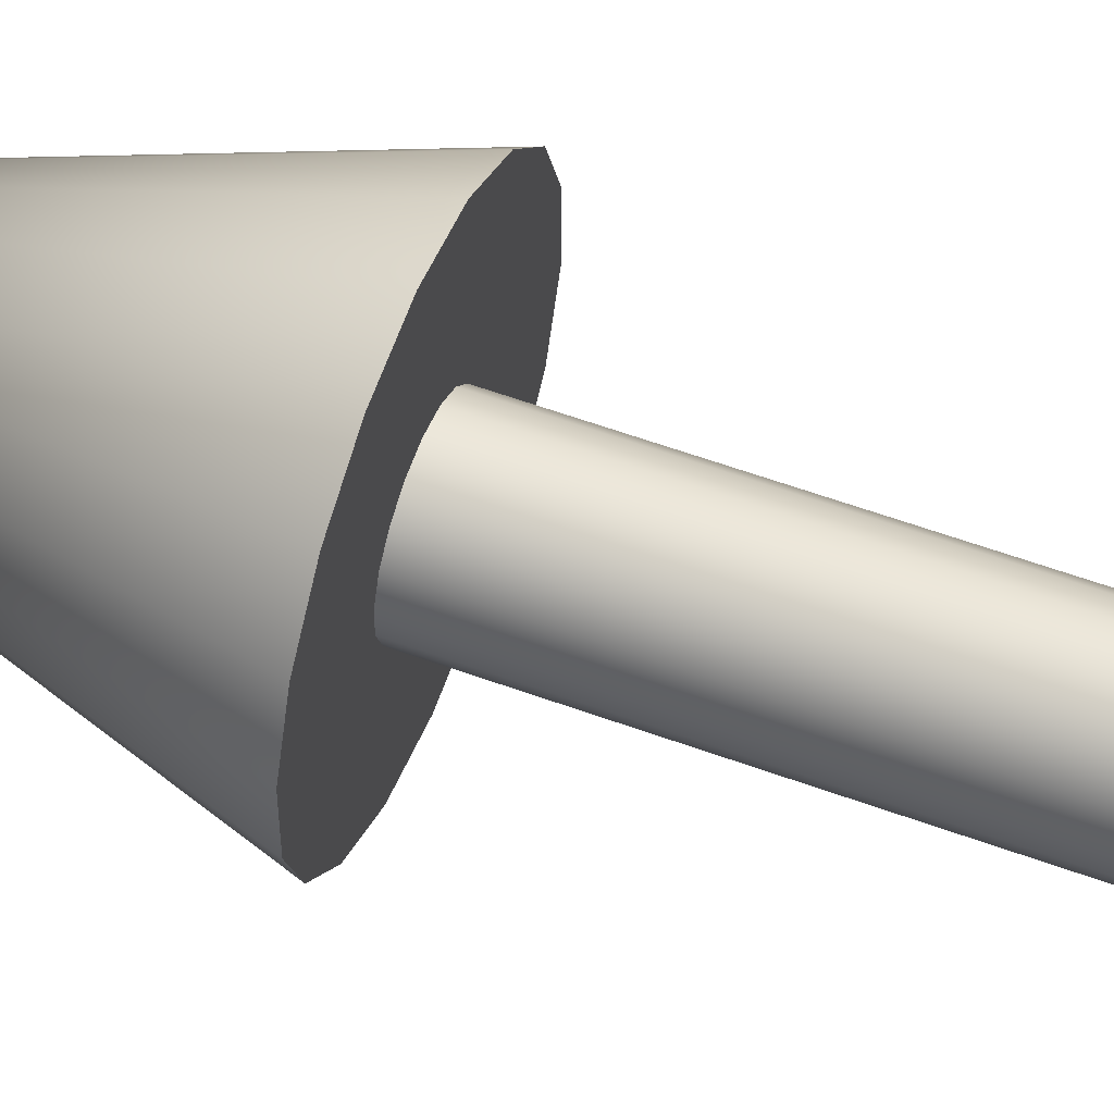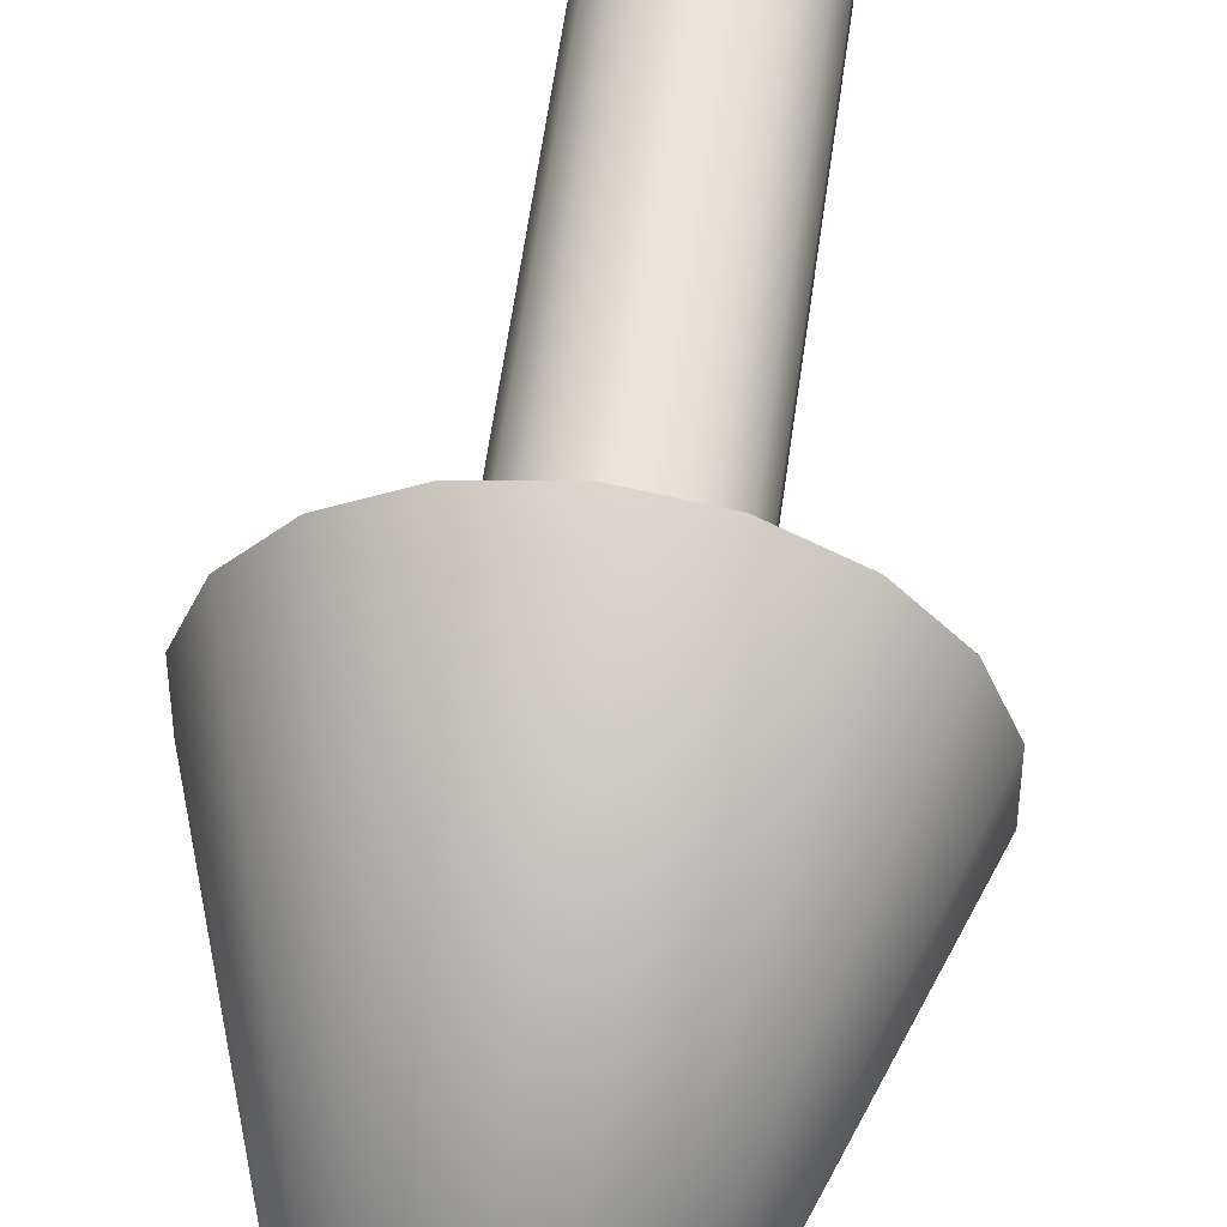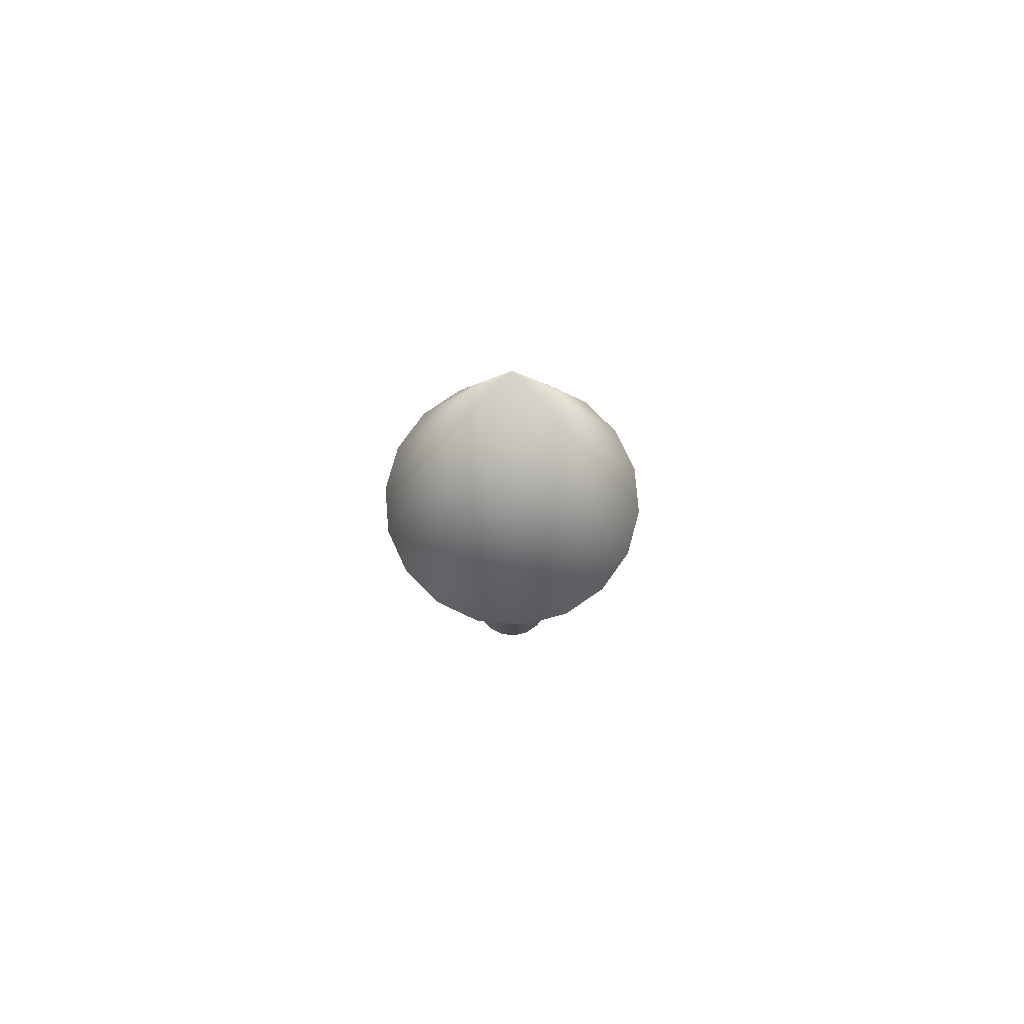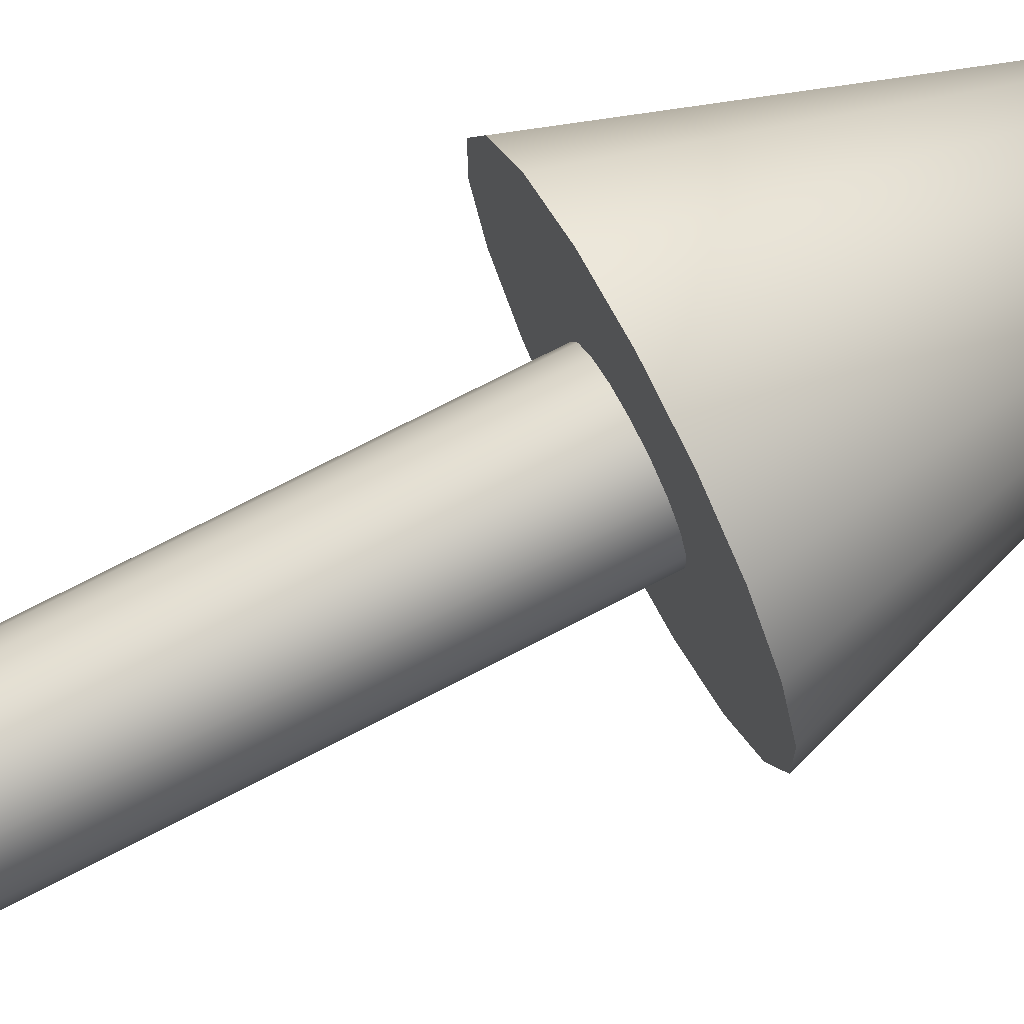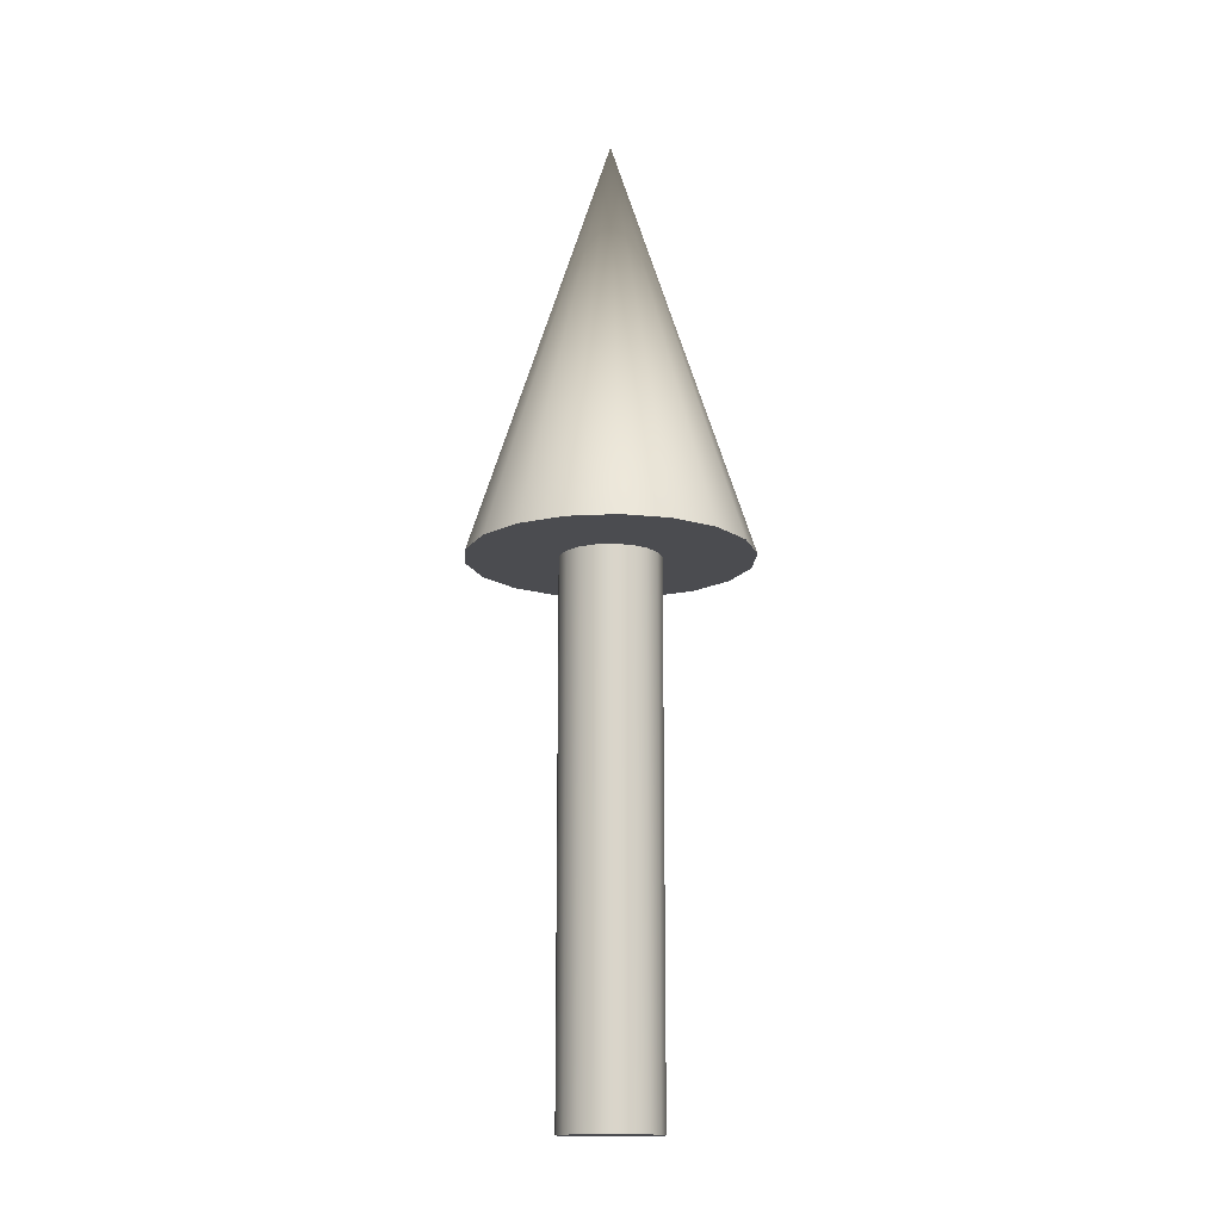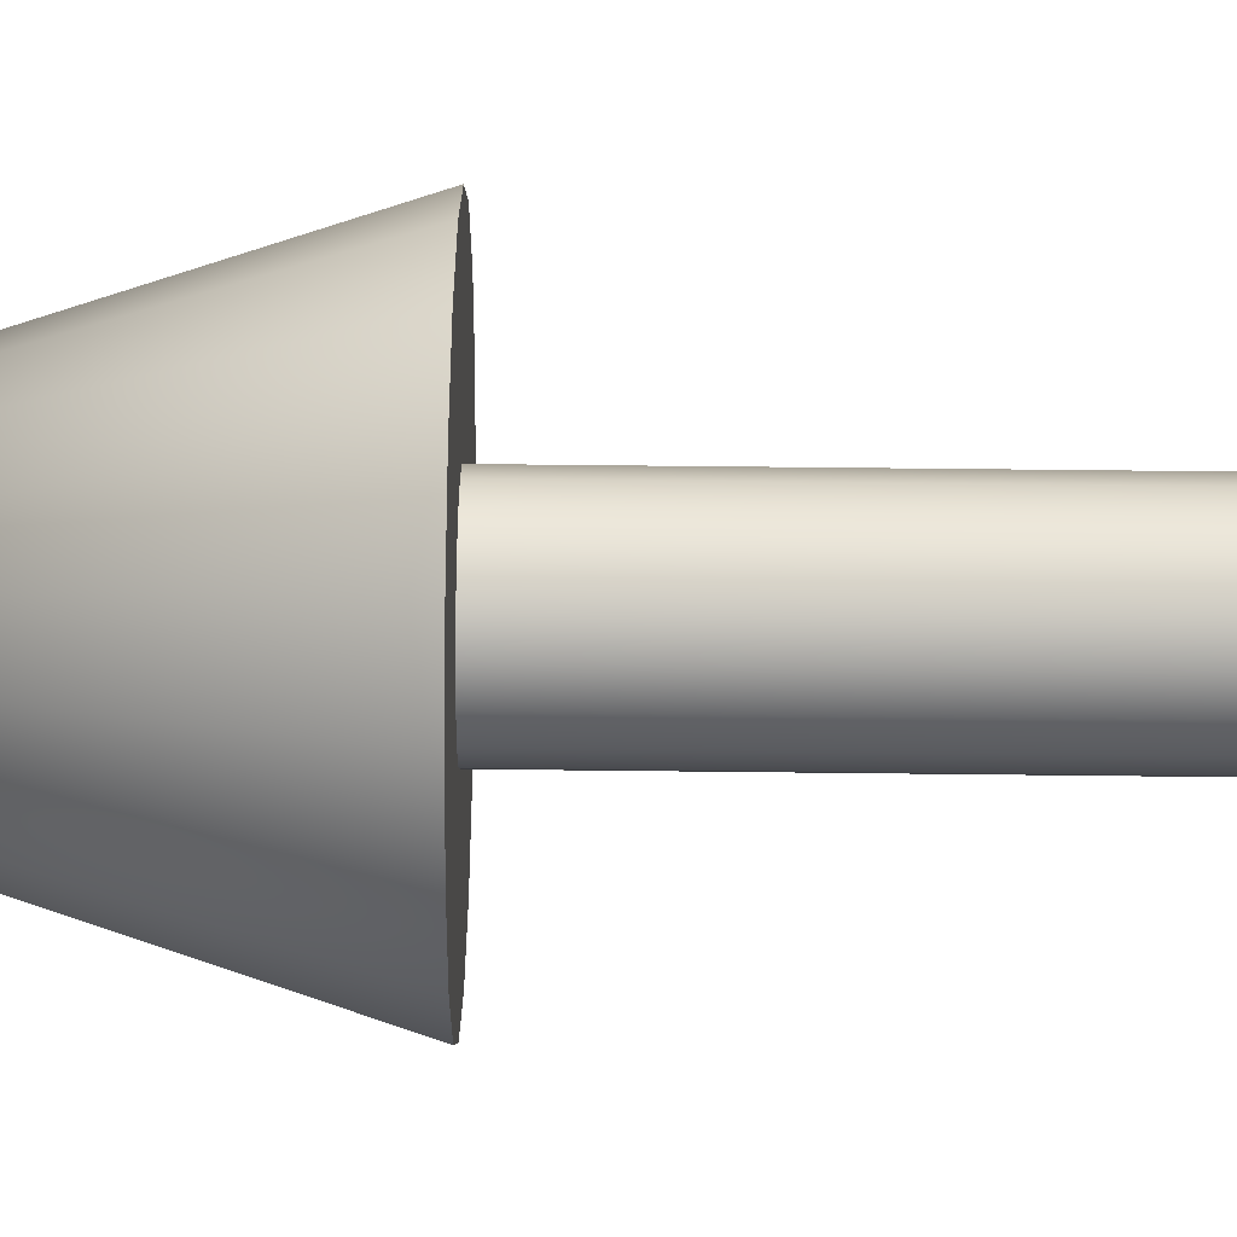
<metadata>
{"format":"obj","ext":"obj","renderer":"f3d","projection":"perspective","resolution":1024,"background":"white","views":[{"elev":57.4,"azim":-69.1,"up":"+Z"},{"elev":54.4,"azim":-172.6,"up":"+Z"},{"elev":75.3,"azim":-144.6,"up":"+Y"},{"elev":75.0,"azim":62.8,"up":"+Z"},{"elev":-15.2,"azim":-43.4,"up":"+Y"},{"elev":47.1,"azim":-89.2,"up":"+Z"}]}
</metadata>
<code>
o pointer-cone
v 0 0.5516 -0.1448
v 0 0.9978 0
v 0.04953 0.5516 -0.1361
v 0.09309 0.5516 -0.1109
v 0.1254 0.5516 -0.07241
v 0.1426 0.5516 -0.02515
v 0.1426 0.5516 0.02515
v 0.1254 0.5516 0.07241
v 0.09309 0.5516 0.1109
v 0.04953 0.5516 0.1361
v 0 0.5516 0.1448
v -0.04953 0.5516 0.1361
v -0.09309 0.5516 0.1109
v -0.1254 0.5516 0.07241
v -0.1426 0.5516 0.02515
v -0.1426 0.5516 -0.02515
v -0.1254 0.5516 -0.07241
v -0.09309 0.5516 -0.1109
v 0.04459 0.5516 0.02574
v 0.03309 0.5516 0.03944
v 0.03309 0 0.03944
v 0.04459 0 0.02574
v -0.04953 0.5516 -0.1361
v 0.01761 0.5516 -0.04838
v 0 0.5516 -0.05149
v 0.03309 0.5516 -0.03944
v 0.04459 0.5516 -0.02574
v 0.0507 0.5516 -0.00894
v 0.0507 0.5516 0.008941
v 0.01761 0.5516 0.04838
v 0 0.5516 0.05149
v -0.01761 0.5516 0.04838
v -0.03309 0.5516 0.03944
v -0.04459 0.5516 0.02574
v -0.0507 0.5516 0.008941
v -0.0507 0.5516 -0.00894
v -0.04459 0.5516 -0.02574
v -0.03309 0.5516 -0.03944
v -0.01761 0.5516 -0.04838
v 0 0 -0.05149
v 0.01761 0 -0.04838
v 0.03309 0 -0.03944
v 0.04459 0 -0.02574
v 0.0507 0 -0.00894
v 0.0507 0 0.008941
v 0.01761 0 0.04838
v 0 0 0.05149
v -0.01761 0 0.04838
v -0.03309 0 0.03944
v -0.04459 0 0.02574
v -0.0507 0 0.008941
v -0.0507 0 -0.00894
v -0.04459 0 -0.02574
v -0.03309 0 -0.03944
v -0.01761 0 -0.04838
f 1 2 3
f 3 2 4
f 4 2 5
f 5 2 6
f 6 2 7
f 7 2 8
f 8 2 9
f 9 2 10
f 10 2 11
f 11 2 12
f 12 2 13
f 13 2 14
f 14 2 15
f 15 2 16
f 16 2 17
f 17 2 18
f 19 20 21 22
f 18 2 23
f 23 2 1
f 24 25 1 3
f 26 24 3 4
f 27 26 4 5
f 28 27 5 6
f 29 28 6 7
f 19 29 7 8
f 20 19 8 9
f 30 20 9 10
f 31 30 10 11
f 32 31 11 12
f 33 32 12 13
f 34 33 13 14
f 35 34 14 15
f 36 35 15 16
f 37 36 16 17
f 38 37 17 18
f 39 38 18 23
f 25 39 23 1
f 40 41 42 43 44 45 22 21 46 47 48 49 50 51 52 53 54 55
f 36 37 53 52
f 20 30 46 21
f 25 24 41 40
f 37 38 54 53
f 30 31 47 46
f 24 26 42 41
f 38 39 55 54
f 31 32 48 47
f 26 27 43 42
f 39 25 40 55
f 32 33 49 48
f 27 28 44 43
f 33 34 50 49
f 28 29 45 44
f 34 35 51 50
f 29 19 22 45
f 35 36 52 51

</code>
